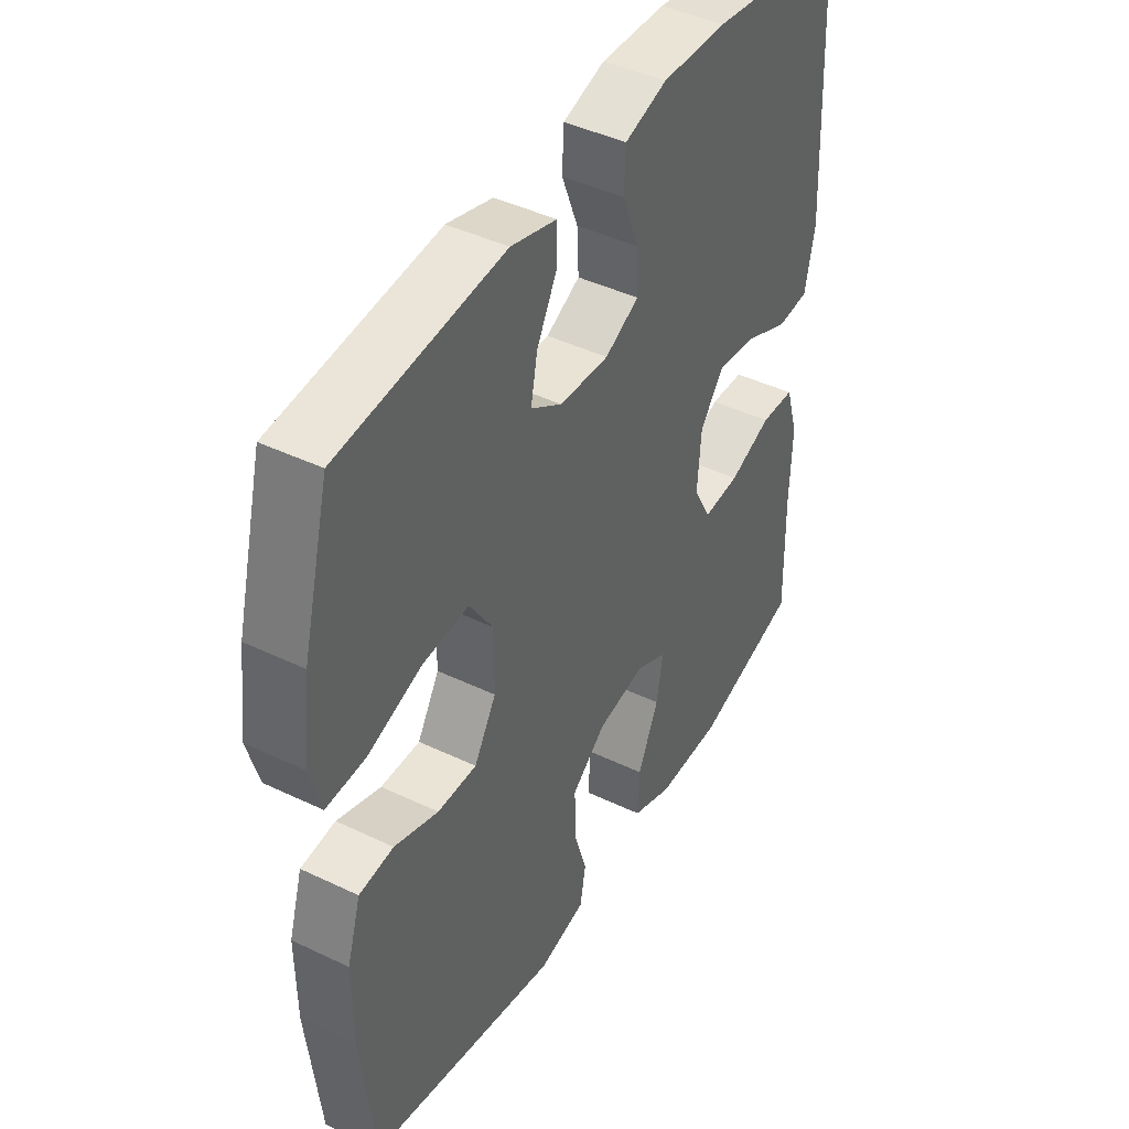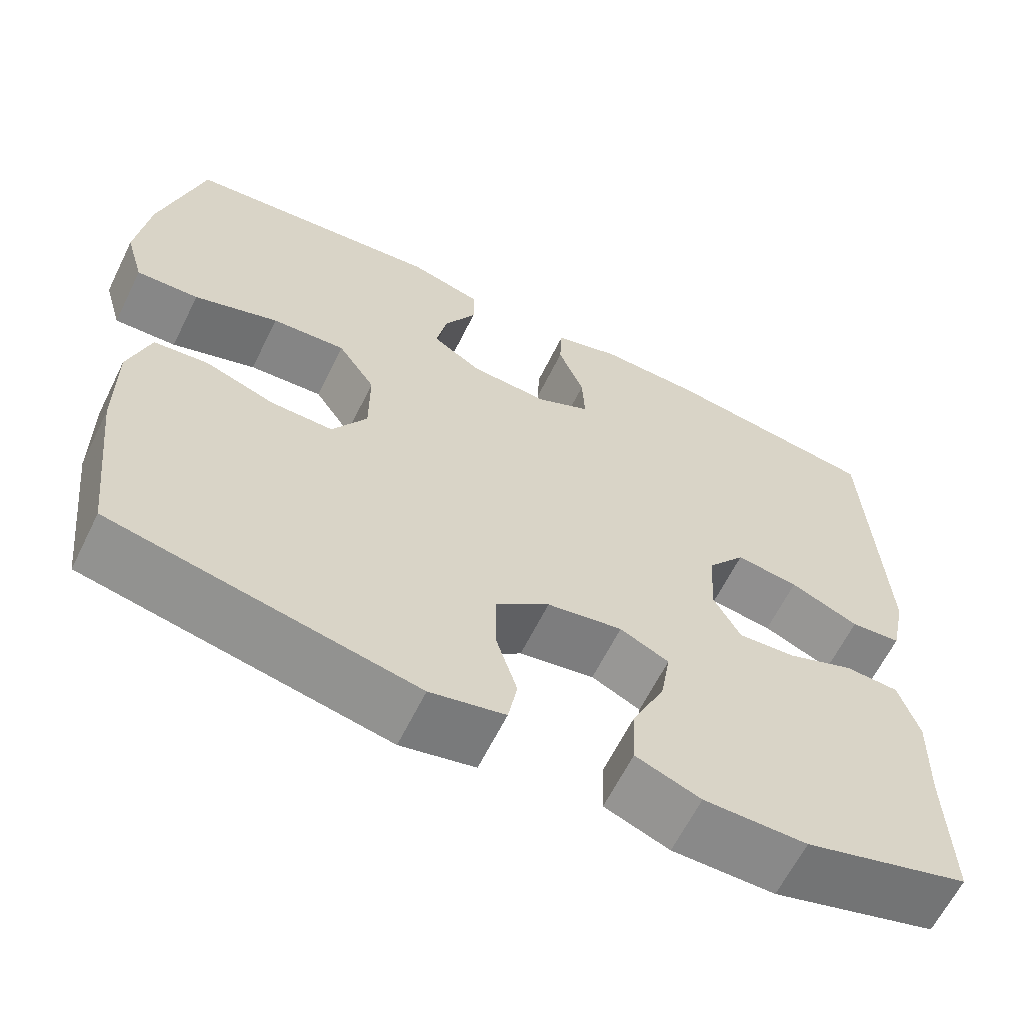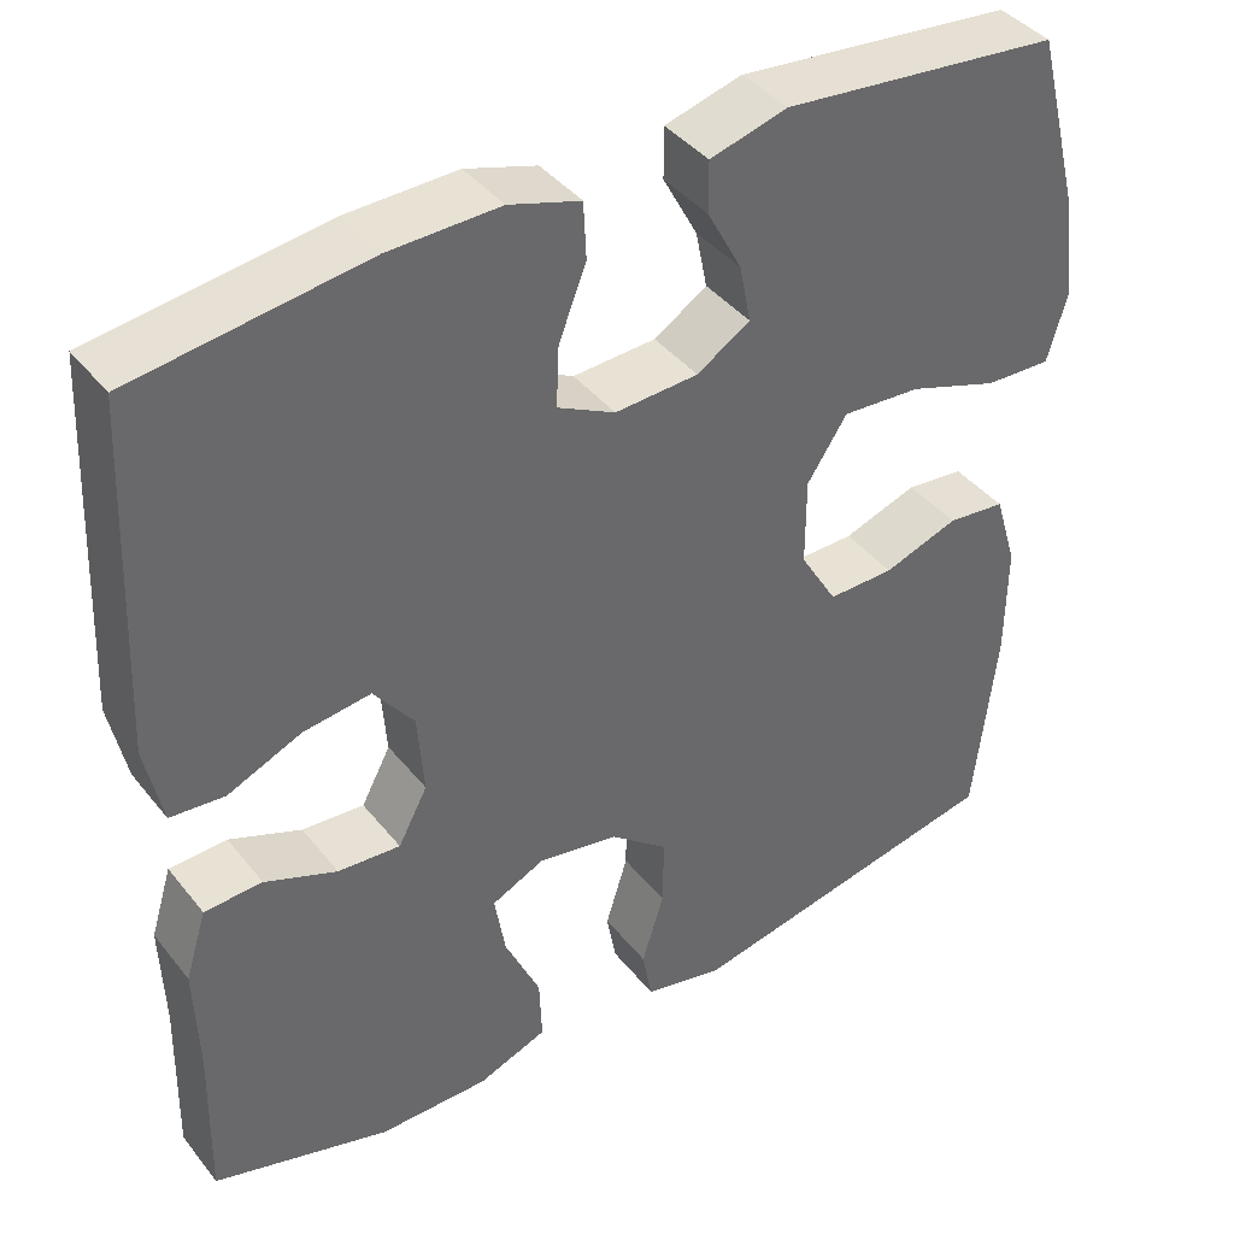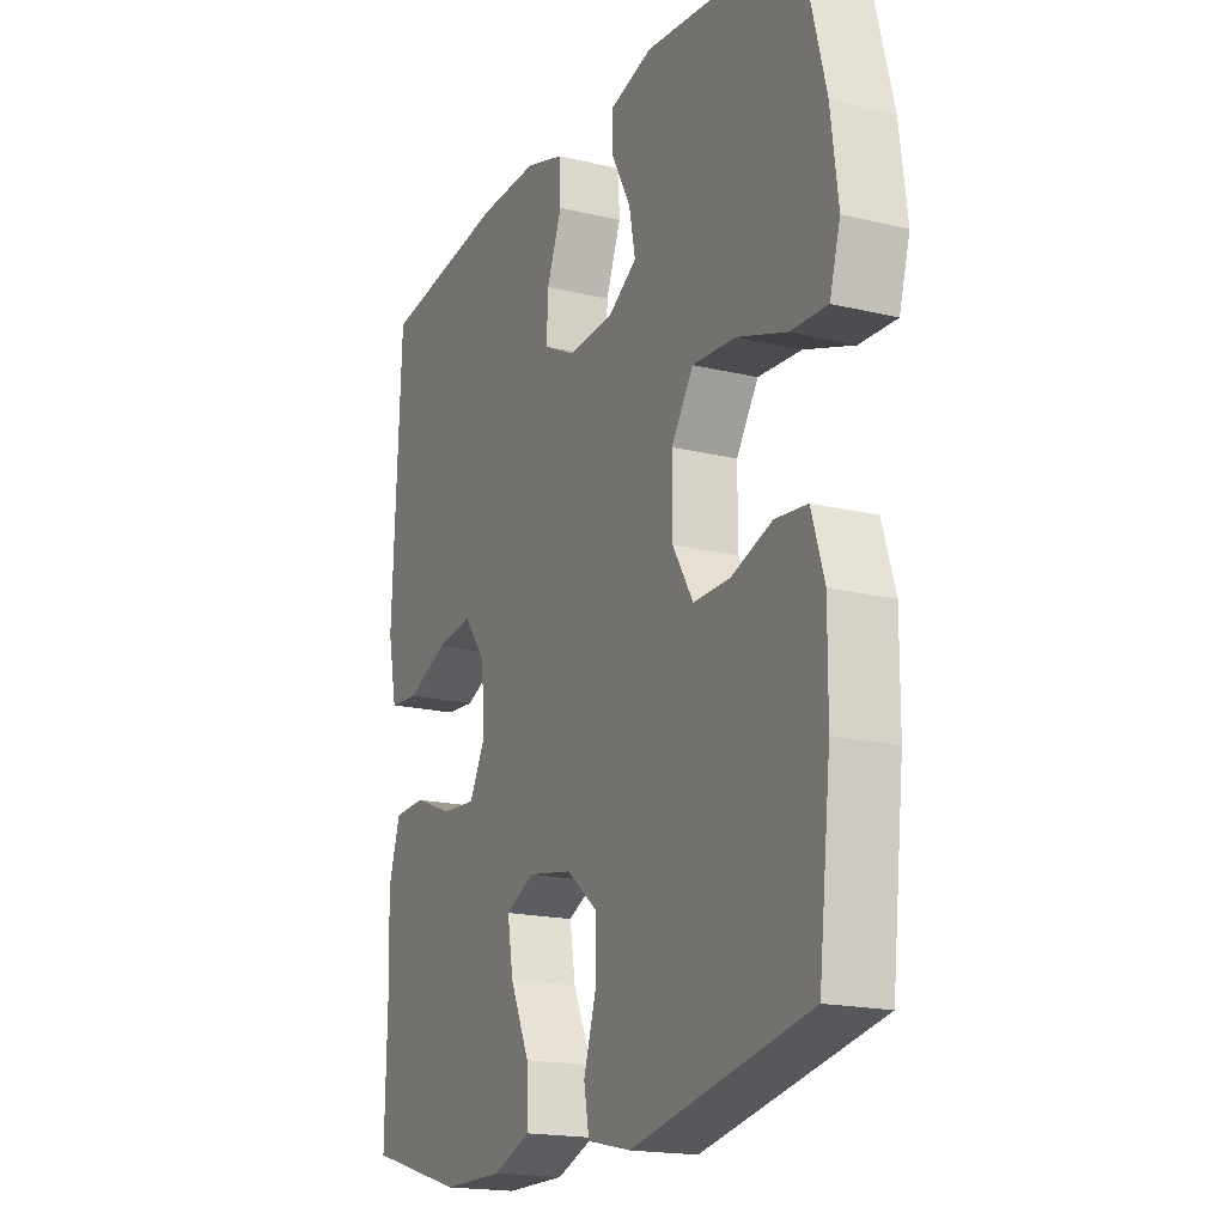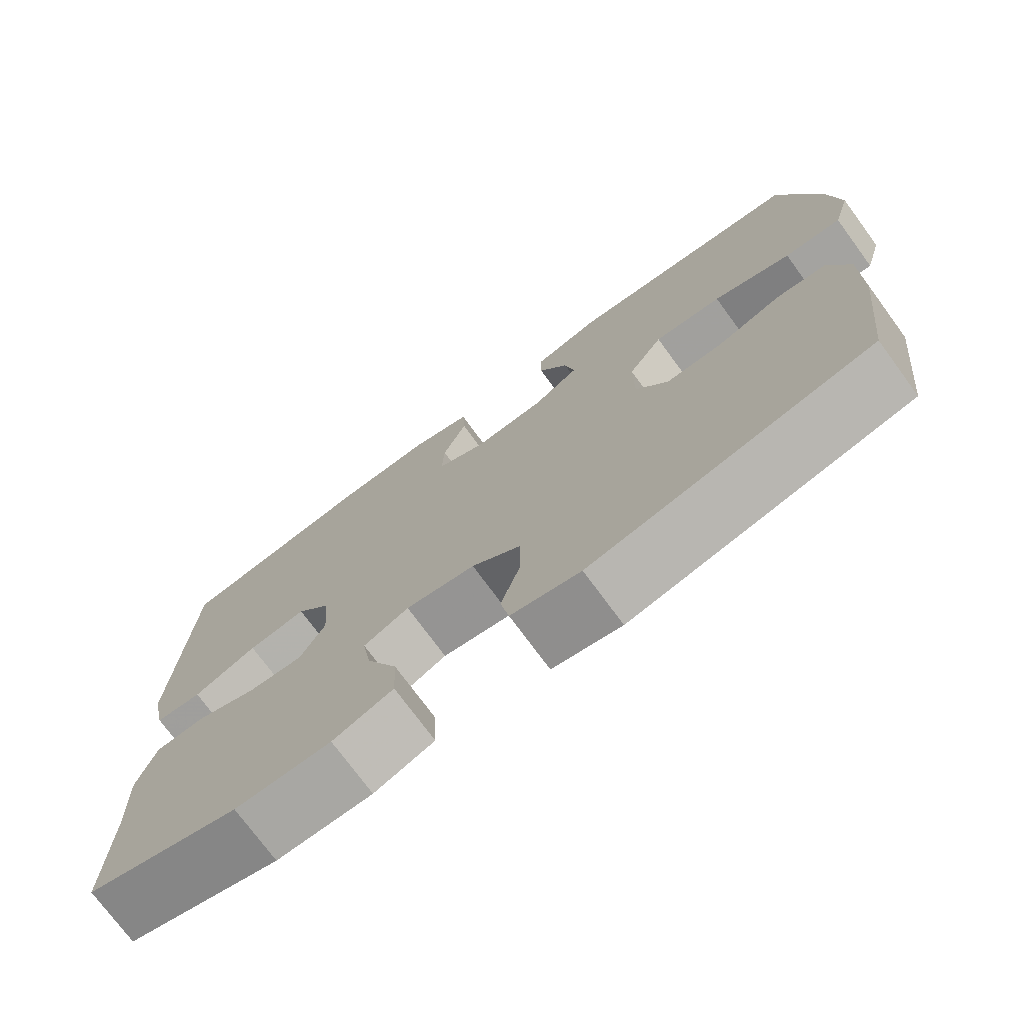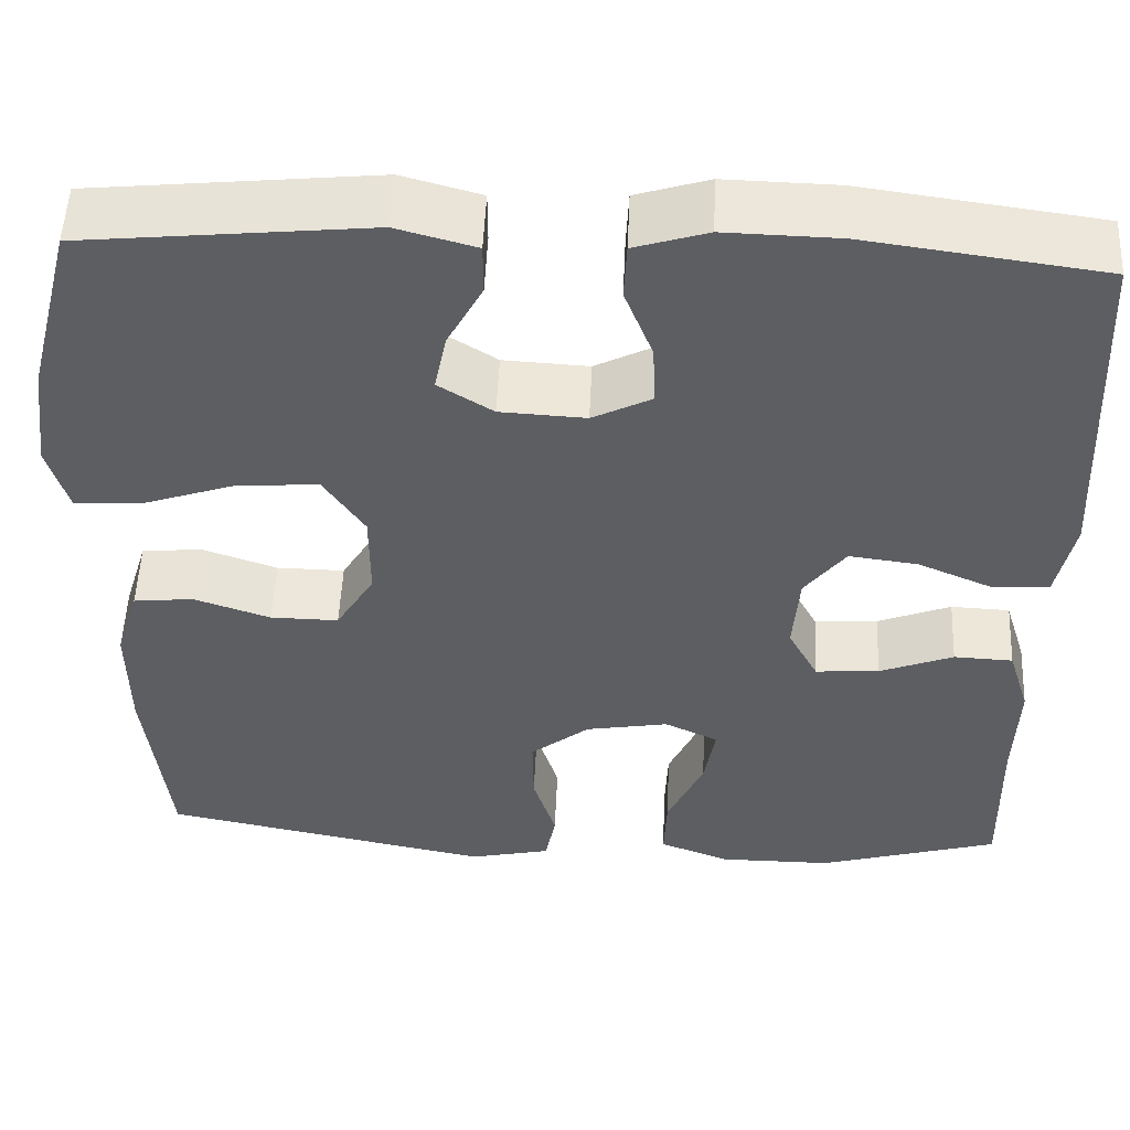
<metadata>
{"format":"obj","ext":"obj","renderer":"f3d","projection":"perspective","resolution":1024,"background":"white","views":[{"elev":43.2,"azim":119.6,"up":"+Z"},{"elev":-63.2,"azim":153.7,"up":"+Z"},{"elev":40.5,"azim":-34.6,"up":"+Z"},{"elev":-18.1,"azim":64.9,"up":"+Z"},{"elev":-74.5,"azim":36.3,"up":"+Z"},{"elev":52.2,"azim":-177.5,"up":"+Z"}]}
</metadata>
<code>
v -0.5 0.07 -0.5
v -0.496 0.07 -0.317
v -0.5 0.07 -0.196
v -0.476 0.07 -0.118
v -0.411 0.07 -0.115
v -0.33 0.07 -0.147
v -0.26 0.07 -0.152
v -0.227 0.07 -0.09
v -0.234 0.07 0.001
v -0.279 0.07 0.06
v -0.355 0.07 0.05
v -0.438 0.07 0.014
v -0.499 0.07 0.019
v -0.518 0.07 0.11
v -0.5 0.07 0.5
v -0.24 0.07 0.536
v -0.116 0.07 0.539
v -0.036 0.07 0.514
v -0.033 0.07 0.451
v -0.064 0.07 0.371
v -0.067 0.07 0.303
v -0.002 0.07 0.27
v 0.092 0.07 0.275
v 0.152 0.07 0.313
v 0.139 0.07 0.378
v 0.1 0.07 0.451
v 0.1 0.07 0.508
v 0.187 0.07 0.532
v 0.5 0.07 0.5
v 0.551 0.07 0.301
v 0.566 0.07 0.182
v 0.544 0.07 0.106
v 0.469 0.07 0.109
v 0.367 0.07 0.144
v 0.278 0.07 0.15
v 0.233 0.07 0.082
v 0.233 0.07 -0.017
v 0.275 0.07 -0.087
v 0.35 0.07 -0.086
v 0.434 0.07 -0.057
v 0.5 0.07 -0.064
v 0.526 0.07 -0.149
v 0.525 0.07 -0.279
v 0.5 0.07 -0.5
v 0.136 0.07 -0.574
v 0.046 0.07 -0.554
v 0.035 0.07 -0.494
v 0.06 0.07 -0.413
v 0.061 0.07 -0.335
v -0.004 0.07 -0.283
v -0.095 0.07 -0.267
v -0.154 0.07 -0.295
v -0.142 0.07 -0.367
v -0.102 0.07 -0.455
v -0.099 0.07 -0.528
v -0.177 0.07 -0.558
v -0.301 0.07 -0.558
v -0.5 0 -0.5
v -0.496 0 -0.317
v -0.5 0 -0.196
v -0.476 0 -0.118
v -0.411 0 -0.115
v -0.33 0 -0.147
v -0.26 0 -0.152
v -0.227 0 -0.09
v -0.234 0 0.001
v -0.279 0 0.06
v -0.355 0 0.05
v -0.438 0 0.014
v -0.499 0 0.019
v -0.518 0 0.11
v -0.5 0 0.5
v -0.24 0 0.536
v -0.116 0 0.539
v -0.036 0 0.514
v -0.033 0 0.451
v -0.064 0 0.371
v -0.067 0 0.303
v -0.002 0 0.27
v 0.092 0 0.275
v 0.152 0 0.313
v 0.139 0 0.378
v 0.1 0 0.451
v 0.1 0 0.508
v 0.187 0 0.532
v 0.5 0 0.5
v 0.551 0 0.301
v 0.566 0 0.182
v 0.544 0 0.106
v 0.469 0 0.109
v 0.367 0 0.144
v 0.278 0 0.15
v 0.233 0 0.082
v 0.233 0 -0.017
v 0.275 0 -0.087
v 0.35 0 -0.086
v 0.434 0 -0.057
v 0.5 0 -0.064
v 0.526 0 -0.149
v 0.525 0 -0.279
v 0.5 0 -0.5
v 0.136 0 -0.574
v 0.046 0 -0.554
v 0.035 0 -0.494
v 0.06 0 -0.413
v 0.061 0 -0.335
v -0.004 0 -0.283
v -0.095 0 -0.267
v -0.154 0 -0.295
v -0.142 0 -0.367
v -0.102 0 -0.455
v -0.099 0 -0.528
v -0.177 0 -0.558
v -0.301 0 -0.558
f 57 1 2
f 56 57 2
f 55 56 2
f 54 55 2
f 53 54 2
f 4 5 6
f 3 4 6
f 2 3 6
f 53 2 6
f 52 53 6
f 51 52 6 7
f 50 51 7 8
f 49 50 8 9
f 46 47 48
f 45 46 48
f 44 45 48
f 43 44 48
f 42 43 48
f 41 42 48
f 40 41 48
f 39 40 48
f 38 39 48 49
f 49 9 10
f 38 49 10
f 37 38 10
f 32 33 34
f 31 32 34
f 30 31 34
f 29 30 34
f 28 29 34
f 27 28 34
f 26 27 34
f 25 26 34
f 24 25 34 35
f 23 24 35 36
f 18 19 20
f 17 18 20
f 16 17 20
f 15 16 20
f 14 15 20
f 13 14 20
f 12 13 20
f 11 12 20
f 10 11 20 21
f 36 37 10
f 23 36 10
f 22 23 10
f 10 21 22
f 59 58 114
f 59 114 113
f 59 113 112
f 59 112 111
f 59 111 110
f 63 62 61
f 63 61 60
f 63 60 59
f 63 59 110
f 63 110 109
f 64 63 109 108
f 65 64 108 107
f 66 65 107 106
f 105 104 103
f 105 103 102
f 105 102 101
f 105 101 100
f 105 100 99
f 105 99 98
f 105 98 97
f 105 97 96
f 106 105 96 95
f 67 66 106
f 67 106 95
f 67 95 94
f 91 90 89
f 91 89 88
f 91 88 87
f 91 87 86
f 91 86 85
f 91 85 84
f 91 84 83
f 91 83 82
f 92 91 82 81
f 93 92 81 80
f 77 76 75
f 77 75 74
f 77 74 73
f 77 73 72
f 77 72 71
f 77 71 70
f 77 70 69
f 77 69 68
f 78 77 68 67
f 67 94 93
f 67 93 80
f 67 80 79
f 79 78 67
f 1 58 59 2
f 2 59 60 3
f 3 60 61 4
f 4 61 62 5
f 5 62 63 6
f 6 63 64 7
f 7 64 65 8
f 8 65 66 9
f 9 66 67 10
f 10 67 68 11
f 11 68 69 12
f 12 69 70 13
f 13 70 71 14
f 14 71 72 15
f 15 72 73 16
f 16 73 74 17
f 17 74 75 18
f 18 75 76 19
f 19 76 77 20
f 20 77 78 21
f 21 78 79 22
f 22 79 80 23
f 23 80 81 24
f 24 81 82 25
f 25 82 83 26
f 26 83 84 27
f 27 84 85 28
f 28 85 86 29
f 29 86 87 30
f 30 87 88 31
f 31 88 89 32
f 32 89 90 33
f 33 90 91 34
f 34 91 92 35
f 35 92 93 36
f 36 93 94 37
f 37 94 95 38
f 38 95 96 39
f 39 96 97 40
f 40 97 98 41
f 41 98 99 42
f 42 99 100 43
f 43 100 101 44
f 44 101 102 45
f 45 102 103 46
f 46 103 104 47
f 47 104 105 48
f 48 105 106 49
f 49 106 107 50
f 50 107 108 51
f 51 108 109 52
f 52 109 110 53
f 53 110 111 54
f 54 111 112 55
f 55 112 113 56
f 56 113 114 57
f 57 114 58 1

</code>
